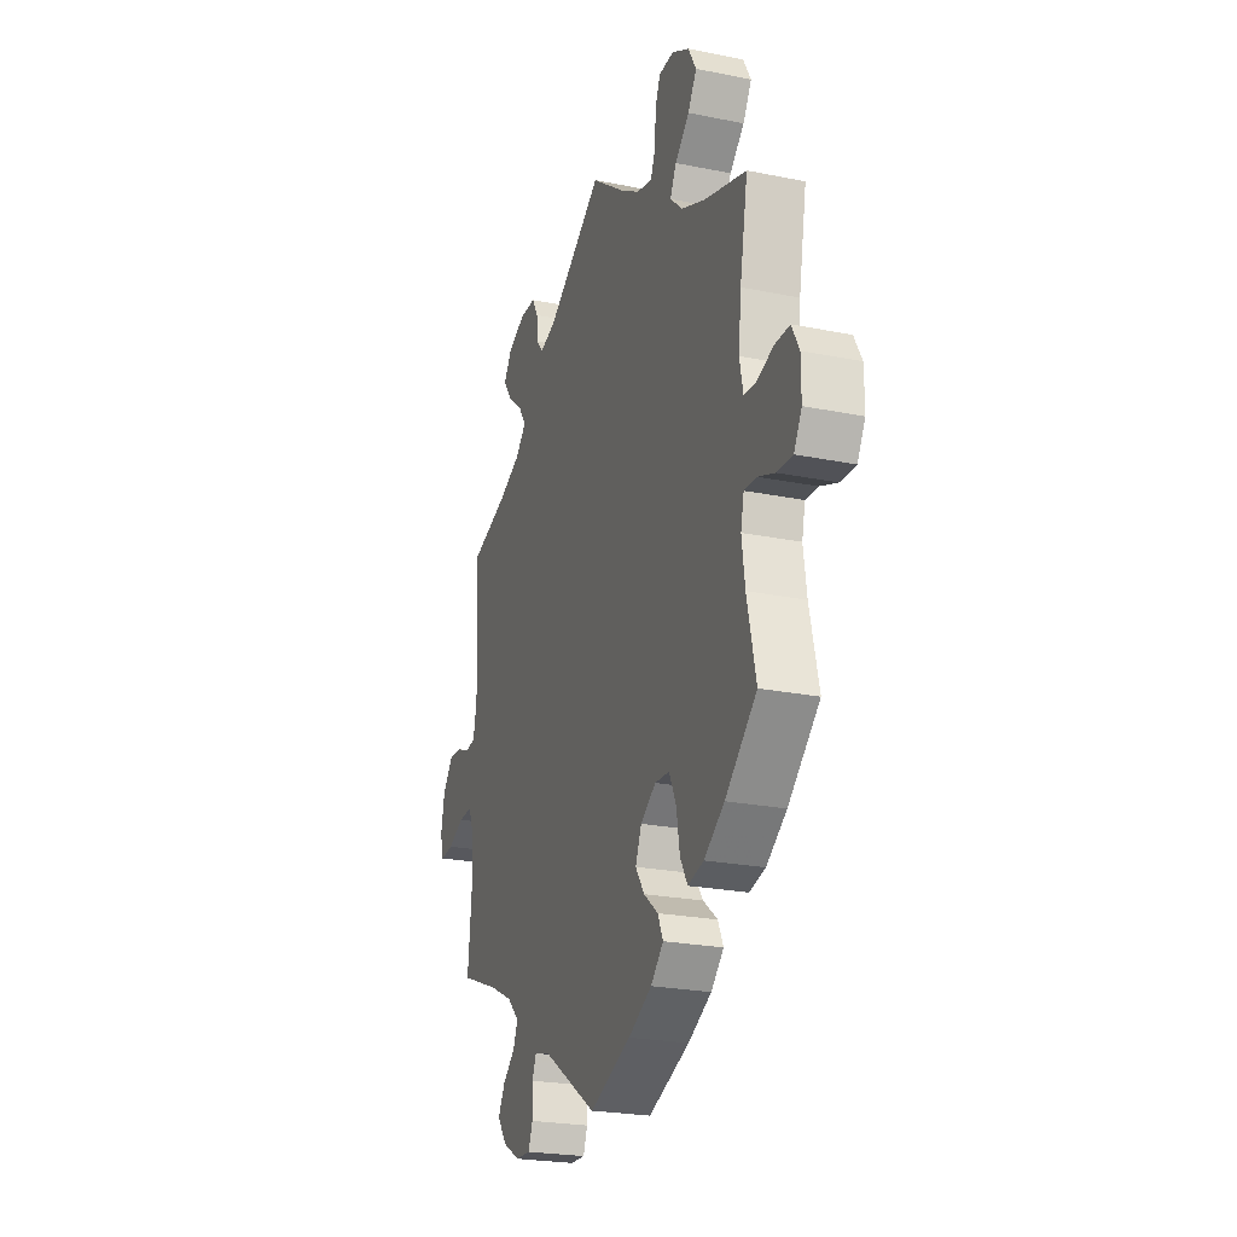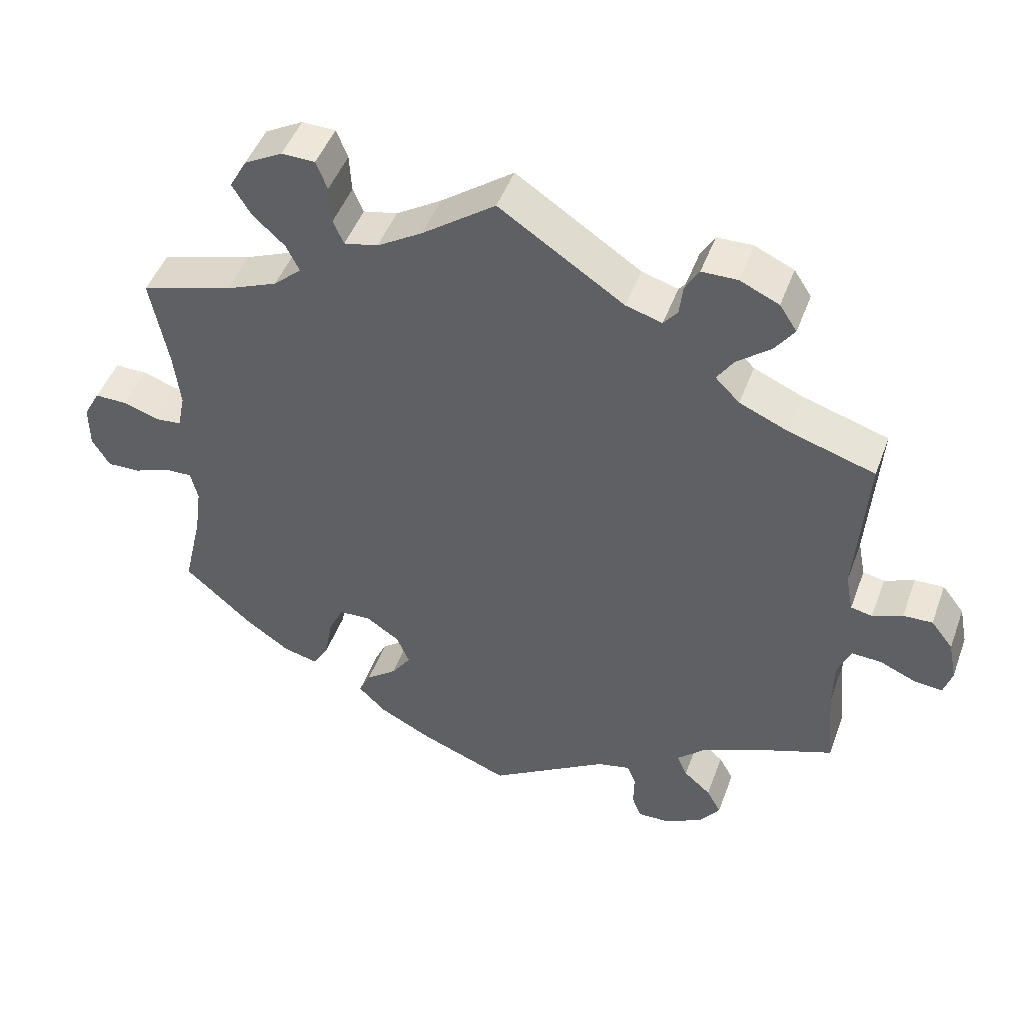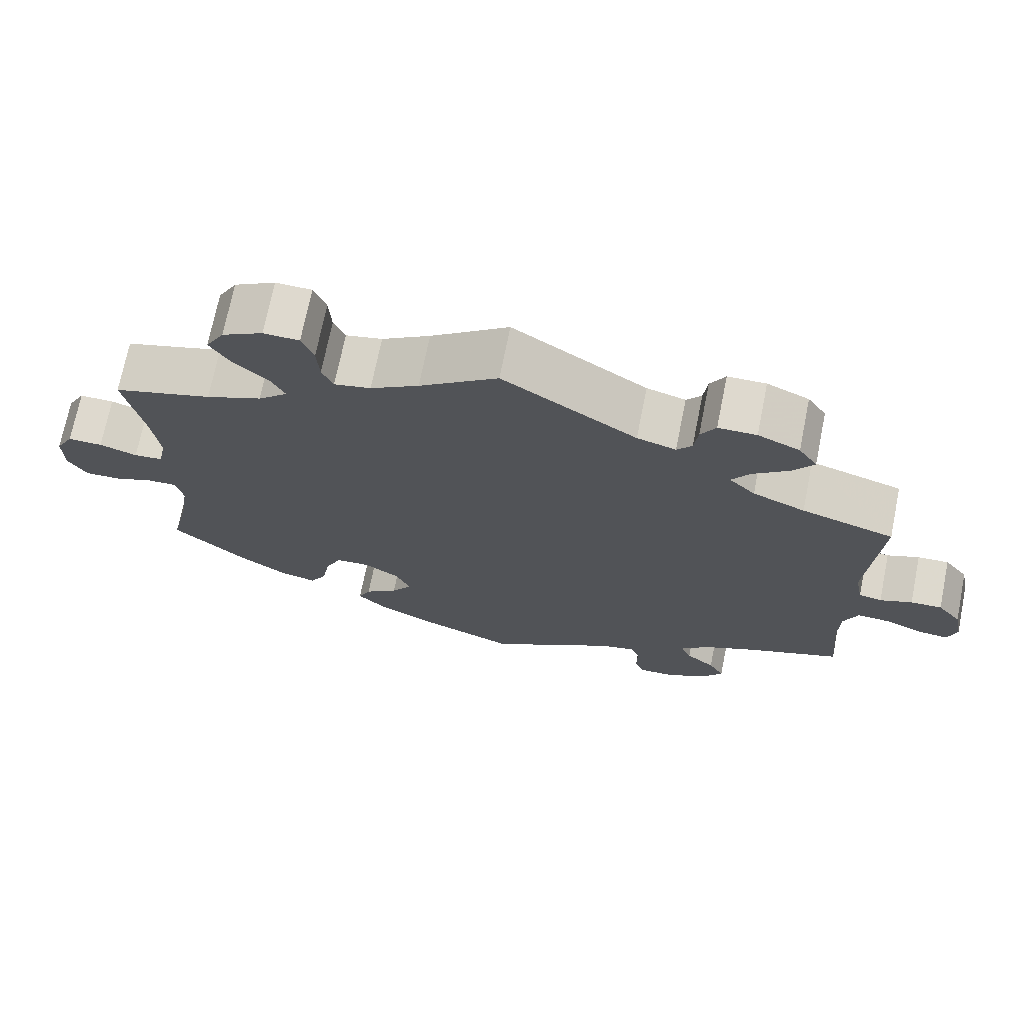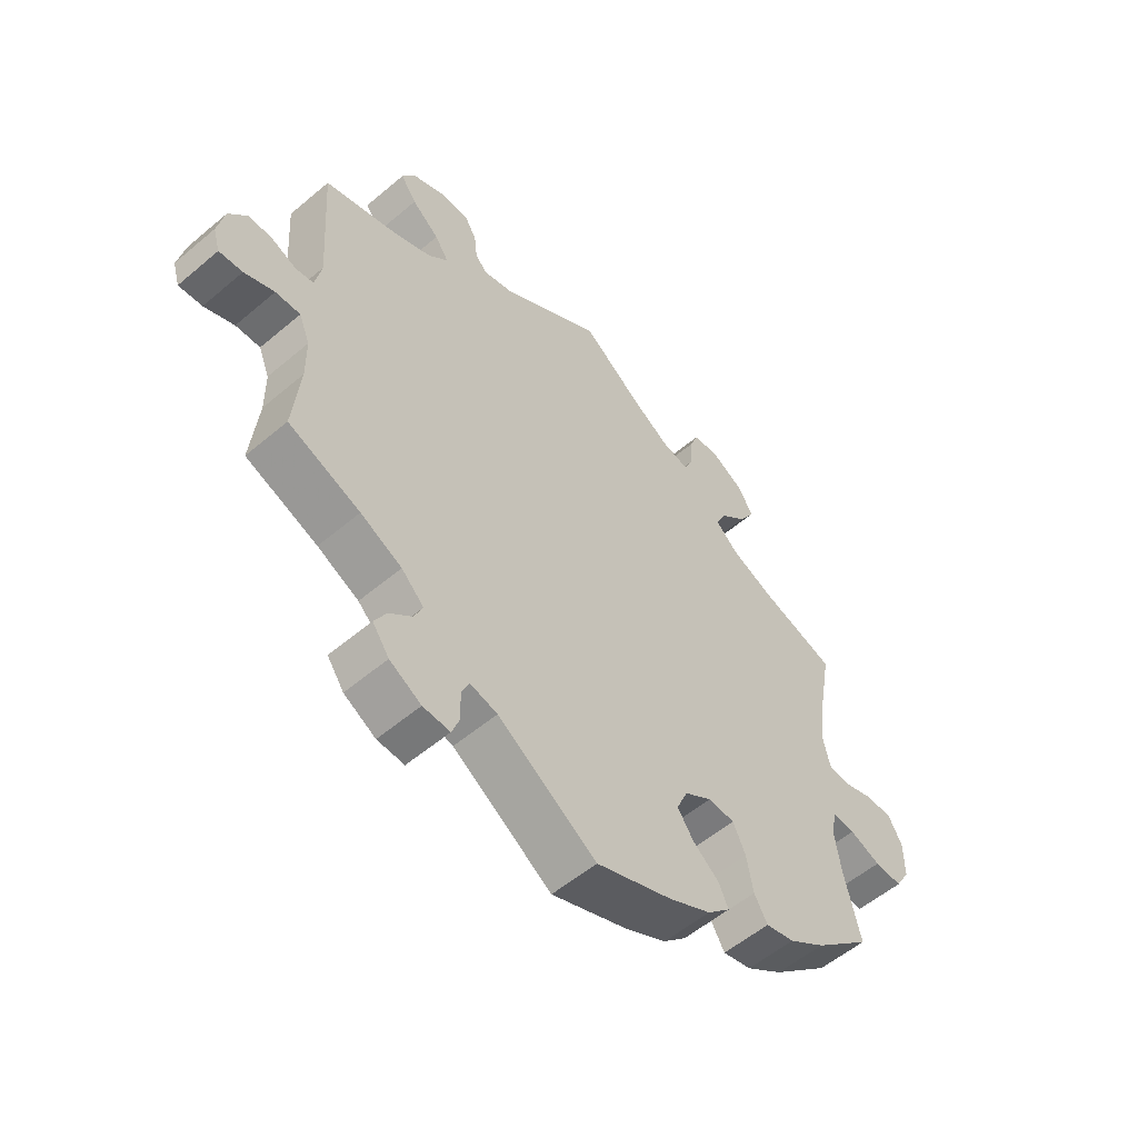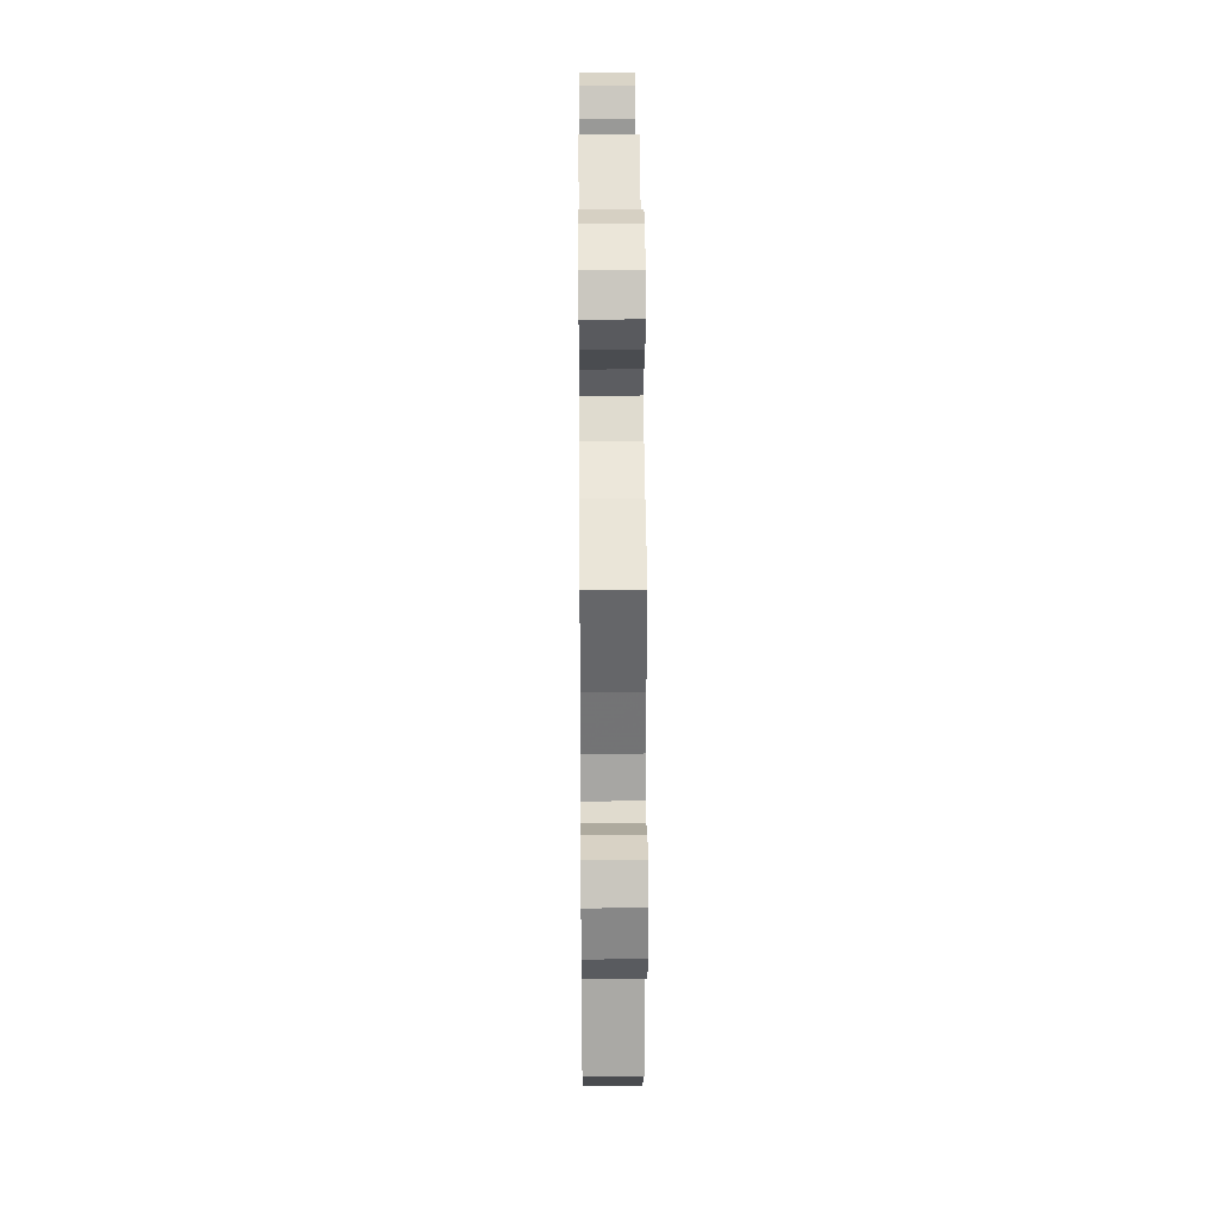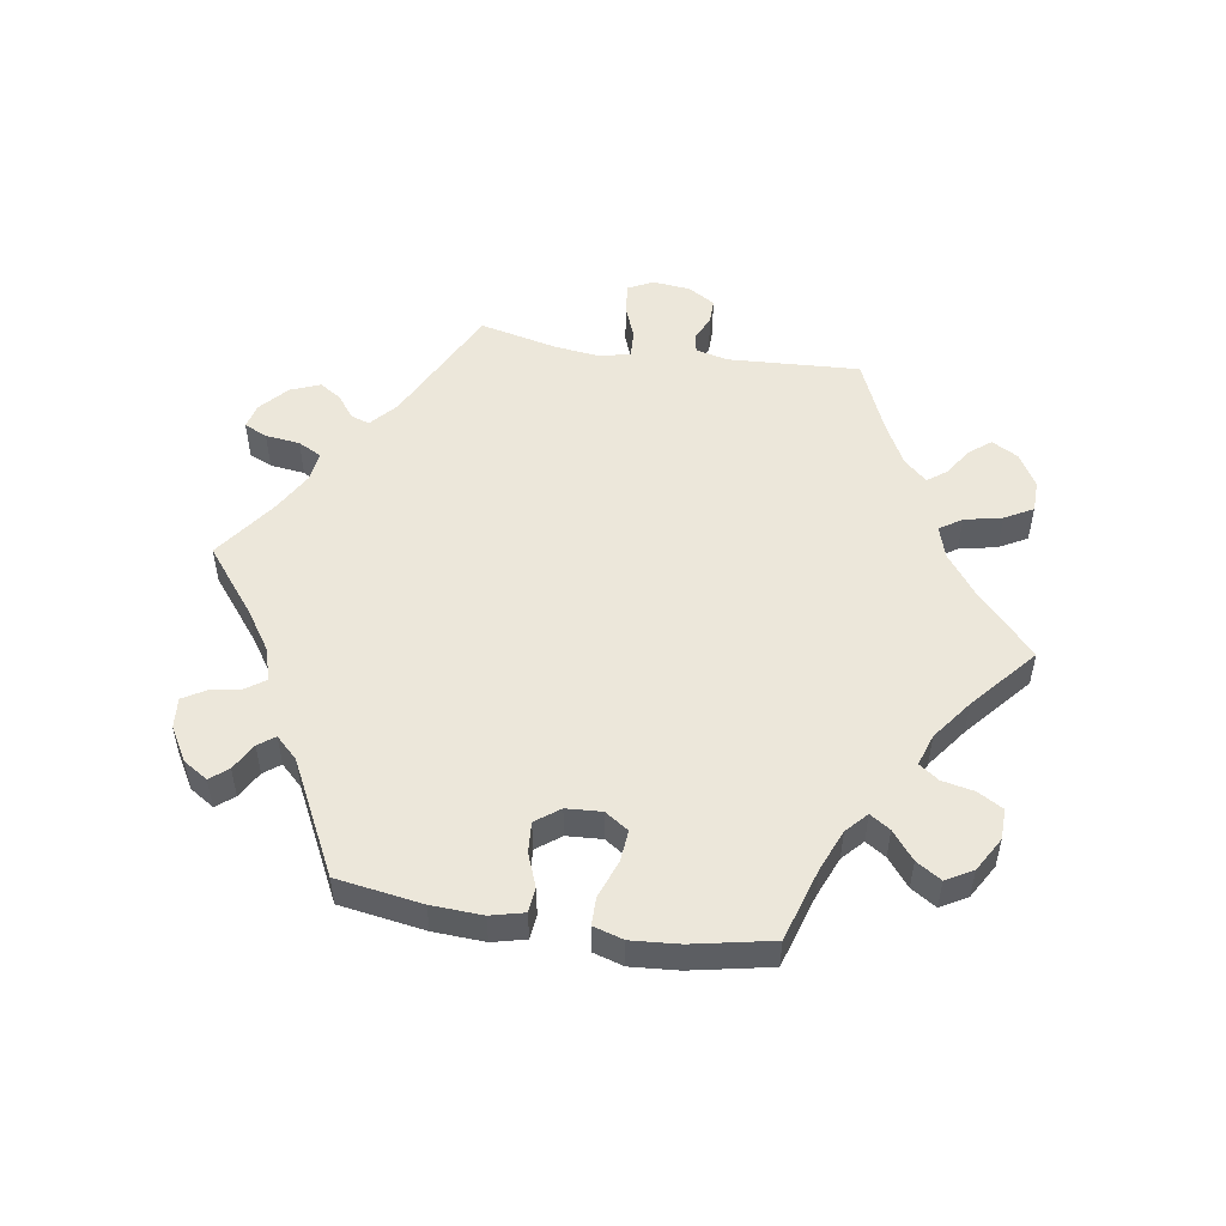
<metadata>
{"format":"obj","ext":"obj","renderer":"f3d","projection":"perspective","resolution":1024,"background":"white","views":[{"elev":-23.8,"azim":-108.7,"up":"+Z"},{"elev":47.7,"azim":19.9,"up":"+Z"},{"elev":71.5,"azim":11.4,"up":"+Z"},{"elev":-55.7,"azim":131.6,"up":"+Z"},{"elev":27.7,"azim":-90.5,"up":"+Z"},{"elev":51.6,"azim":-140.8,"up":"+Y"}]}
</metadata>
<code>
v -0.512 0.07 0.175
v -0.381 0.07 0.546
v -0.17 0.07 0.501
v -0.245 0.07 -0.492
v 0.251 0.07 0.512
v 0.537 0.07 0.31
v -0.205 0.07 -0.531
v -0.438 0.07 -0.398
v -0.675 0.07 -0.054
v -0.553 0.07 0.037
v -0.131 0.07 -0.569
v 0.22 0.07 -0.496
v -0.404 0.07 0.351
v 0.522 0.07 0.088
v 0.276 0.07 0.591
v -0.183 0.07 -0.419
v 0.649 0.07 0.046
v -0.155 0.07 -0.378
v 0.292 0.07 -0.61
v -0.268 0.07 -0.304
v 0.64 0.07 -0.09
v -0.354 0.07 0.501
v -0.234 0.07 0.525
v -0.222 0.07 -0.301
v 0.343 0.07 0.378
v -0.228 0.07 -0.455
v 0 0.07 0.62
v 0.38 0.07 0.489
v 0.34 0.07 -0.394
v 0.564 0.07 0.026
v -0.537 0.07 0.31
v -0.237 0.07 0.58
v 0.588 0.07 -0.068
v -0.308 0.07 0.459
v 0.308 0.07 0.413
v 0.245 0.07 -0.612
v -0.537 0.07 -0.31
v 0.172 0.07 -0.508
v 0.525 0.07 -0.186
v 0.232 0.07 -0.577
v -0.301 0.07 0.622
v 0.347 0.07 -0.579
v -0.503 0.07 0.094
v 0.355 0.07 -0.5
v -0.604 0.07 0.054
v -0.301 0.07 -0.414
v 0.533 0.07 0.032
v -0.329 0.07 0.383
v 0.316 0.07 -0.466
v -0.509 0.07 -0.072
v 0.545 0.07 -0.066
v 0.301 0.07 -0.432
v 0.256 0.07 0.556
v -0.65 0.07 -0.097
v 0.408 0.07 0.529
v -0.174 0.07 -0.333
v -0.374 0.07 -0.442
v 0.376 0.07 -0.538
v 0.537 0.07 -0.31
v 0.413 0.07 0.348
v -0.499 0.07 -0.117
v 0.412 0.07 -0.359
v -0.651 0.07 0.054
v 0 0.07 -0.62
v -0.105 0.07 0.542
v 0.681 0.07 0.005
v 0.607 0.07 0.044
v -0.675 0.07 0.01
v 0.179 0.07 0.502
v 0.526 0.07 -0.113
v -0.602 0.07 -0.095
v 0.233 0.07 -0.527
v 0.693 0.07 -0.054
v 0.231 0.07 0.487
v 0.332 0.07 0.45
v -0.509 0.07 -0.189
v -0.289 0.07 0.42
v 0.681 0.07 -0.094
v 0.327 0.07 0.592
v -0.324 0.07 -0.454
v -0.514 0.07 0.041
v -0.548 0.07 -0.074
v 0.383 0.07 0.567
v -0.356 0.07 0.591
v -0.29 0.07 -0.351
v -0.253 0.07 0.621
v -0.219 0.07 0.49
v -0.512 -0 0.175
v -0.381 -0 0.546
v -0.17 -0 0.501
v -0.245 -0 -0.492
v 0.251 -0 0.512
v 0.537 -0 0.31
v -0.205 -0 -0.531
v -0.438 -0 -0.398
v -0.675 -0 -0.054
v -0.553 -0 0.037
v -0.131 -0 -0.569
v 0.22 -0 -0.496
v -0.404 -0 0.351
v 0.522 -0 0.088
v 0.276 -0 0.591
v -0.183 -0 -0.419
v 0.649 -0 0.046
v -0.155 -0 -0.378
v 0.292 -0 -0.61
v -0.268 -0 -0.304
v 0.64 -0 -0.09
v -0.354 -0 0.501
v -0.234 -0 0.525
v -0.222 -0 -0.301
v 0.343 -0 0.378
v -0.228 -0 -0.455
v 0 -0 0.62
v 0.38 -0 0.489
v 0.34 -0 -0.394
v 0.564 -0 0.026
v -0.537 -0 0.31
v -0.237 -0 0.58
v 0.588 -0 -0.068
v -0.308 -0 0.459
v 0.308 -0 0.413
v 0.245 -0 -0.612
v -0.537 -0 -0.31
v 0.172 -0 -0.508
v 0.525 -0 -0.186
v 0.232 -0 -0.577
v -0.301 -0 0.622
v 0.347 -0 -0.579
v -0.503 -0 0.094
v 0.355 -0 -0.5
v -0.604 -0 0.054
v -0.301 -0 -0.414
v 0.533 -0 0.032
v -0.329 -0 0.383
v 0.316 -0 -0.466
v -0.509 -0 -0.072
v 0.545 -0 -0.066
v 0.301 -0 -0.432
v 0.256 -0 0.556
v -0.65 -0 -0.097
v 0.408 -0 0.529
v -0.174 -0 -0.333
v -0.374 -0 -0.442
v 0.376 -0 -0.538
v 0.537 -0 -0.31
v 0.413 -0 0.348
v -0.499 -0 -0.117
v 0.412 -0 -0.359
v -0.651 -0 0.054
v 0 -0 -0.62
v -0.105 -0 0.542
v 0.681 -0 0.005
v 0.607 -0 0.044
v -0.675 -0 0.01
v 0.179 -0 0.502
v 0.526 -0 -0.113
v -0.602 -0 -0.095
v 0.233 -0 -0.527
v 0.693 -0 -0.054
v 0.231 -0 0.487
v 0.332 -0 0.45
v -0.509 -0 -0.189
v -0.289 -0 0.42
v 0.681 -0 -0.094
v 0.327 -0 0.592
v -0.324 -0 -0.454
v -0.514 -0 0.041
v -0.548 -0 -0.074
v 0.383 -0 0.567
v -0.356 -0 0.591
v -0.29 -0 -0.351
v -0.253 -0 0.621
v -0.219 -0 0.49
f 38 64 11 7
f 12 38 7 4
f 19 36 40 72
f 19 72 12
f 42 19 12
f 49 44 58 42
f 52 49 42 12
f 29 52 12 4
f 39 59 62
f 70 39 62 29
f 51 70 29 4
f 73 78 21 33
f 73 33 51
f 66 73 51
f 30 67 17 66
f 47 30 66 51
f 14 47 51 4
f 60 6 14
f 25 60 14
f 35 25 14
f 83 55 28 75
f 83 75 35
f 79 83 35
f 5 53 15 79
f 74 5 79 35
f 69 74 35 14
f 65 27 69 14
f 41 86 32 23
f 41 23 87
f 84 41 87
f 34 22 2 84
f 77 34 84 87
f 1 31 13
f 43 1 13 48
f 81 43 48 77
f 68 63 45 10
f 68 10 81
f 9 68 81
f 82 71 54 9
f 50 82 9 81
f 61 50 81 77
f 57 8 37 76
f 85 46 80 57
f 20 85 57 76
f 24 20 76 61
f 14 4 26 16
f 14 16 18
f 3 65 14 18
f 87 3 18 56
f 61 77 87
f 56 24 61 87
f 94 98 151 125
f 91 94 125 99
f 159 127 123 106
f 99 159 106
f 99 106 129
f 129 145 131 136
f 99 129 136 139
f 91 99 139 116
f 149 146 126
f 116 149 126 157
f 91 116 157 138
f 120 108 165 160
f 138 120 160
f 138 160 153
f 153 104 154 117
f 138 153 117 134
f 91 138 134 101
f 101 93 147
f 101 147 112
f 101 112 122
f 162 115 142 170
f 122 162 170
f 122 170 166
f 166 102 140 92
f 122 166 92 161
f 101 122 161 156
f 101 156 114 152
f 110 119 173 128
f 174 110 128
f 174 128 171
f 171 89 109 121
f 174 171 121 164
f 100 118 88
f 135 100 88 130
f 164 135 130 168
f 97 132 150 155
f 168 97 155
f 168 155 96
f 96 141 158 169
f 168 96 169 137
f 164 168 137 148
f 163 124 95 144
f 144 167 133 172
f 163 144 172 107
f 148 163 107 111
f 103 113 91 101
f 105 103 101
f 105 101 152 90
f 143 105 90 174
f 174 164 148
f 174 148 111 143
f 11 98 94 7
f 7 94 91 4
f 4 91 113 26
f 26 113 103 16
f 16 103 105 18
f 18 105 143 56
f 56 143 111 24
f 24 111 107 20
f 20 107 172 85
f 85 172 133 46
f 46 133 167 80
f 80 167 144 57
f 57 144 95 8
f 8 95 124 37
f 37 124 163 76
f 76 163 148 61
f 61 148 137 50
f 50 137 169 82
f 82 169 158 71
f 71 158 141 54
f 54 141 96 9
f 9 96 155 68
f 68 155 150 63
f 63 150 132 45
f 45 132 97 10
f 10 97 168 81
f 81 168 130 43
f 43 130 88 1
f 1 88 118 31
f 31 118 100 13
f 13 100 135 48
f 48 135 164 77
f 77 164 121 34
f 34 121 109 22
f 22 109 89 2
f 2 89 171 84
f 84 171 128 41
f 41 128 173 86
f 86 173 119 32
f 32 119 110 23
f 23 110 174 87
f 87 174 90 3
f 3 90 152 65
f 65 152 114 27
f 27 114 156 69
f 69 156 161 74
f 74 161 92 5
f 5 92 140 53
f 53 140 102 15
f 15 102 166 79
f 79 166 170 83
f 83 170 142 55
f 55 142 115 28
f 28 115 162 75
f 75 162 122 35
f 35 122 112 25
f 25 112 147 60
f 60 147 93 6
f 6 93 101 14
f 14 101 134 47
f 47 134 117 30
f 30 117 154 67
f 67 154 104 17
f 17 104 153 66
f 66 153 160 73
f 73 160 165 78
f 78 165 108 21
f 21 108 120 33
f 33 120 138 51
f 51 138 157 70
f 70 157 126 39
f 39 126 146 59
f 59 146 149 62
f 62 149 116 29
f 29 116 139 52
f 52 139 136 49
f 49 136 131 44
f 44 131 145 58
f 58 145 129 42
f 42 129 106 19
f 19 106 123 36
f 36 123 127 40
f 40 127 159 72
f 72 159 99 12
f 12 99 125 38
f 38 125 151 64
f 64 151 98 11

</code>
